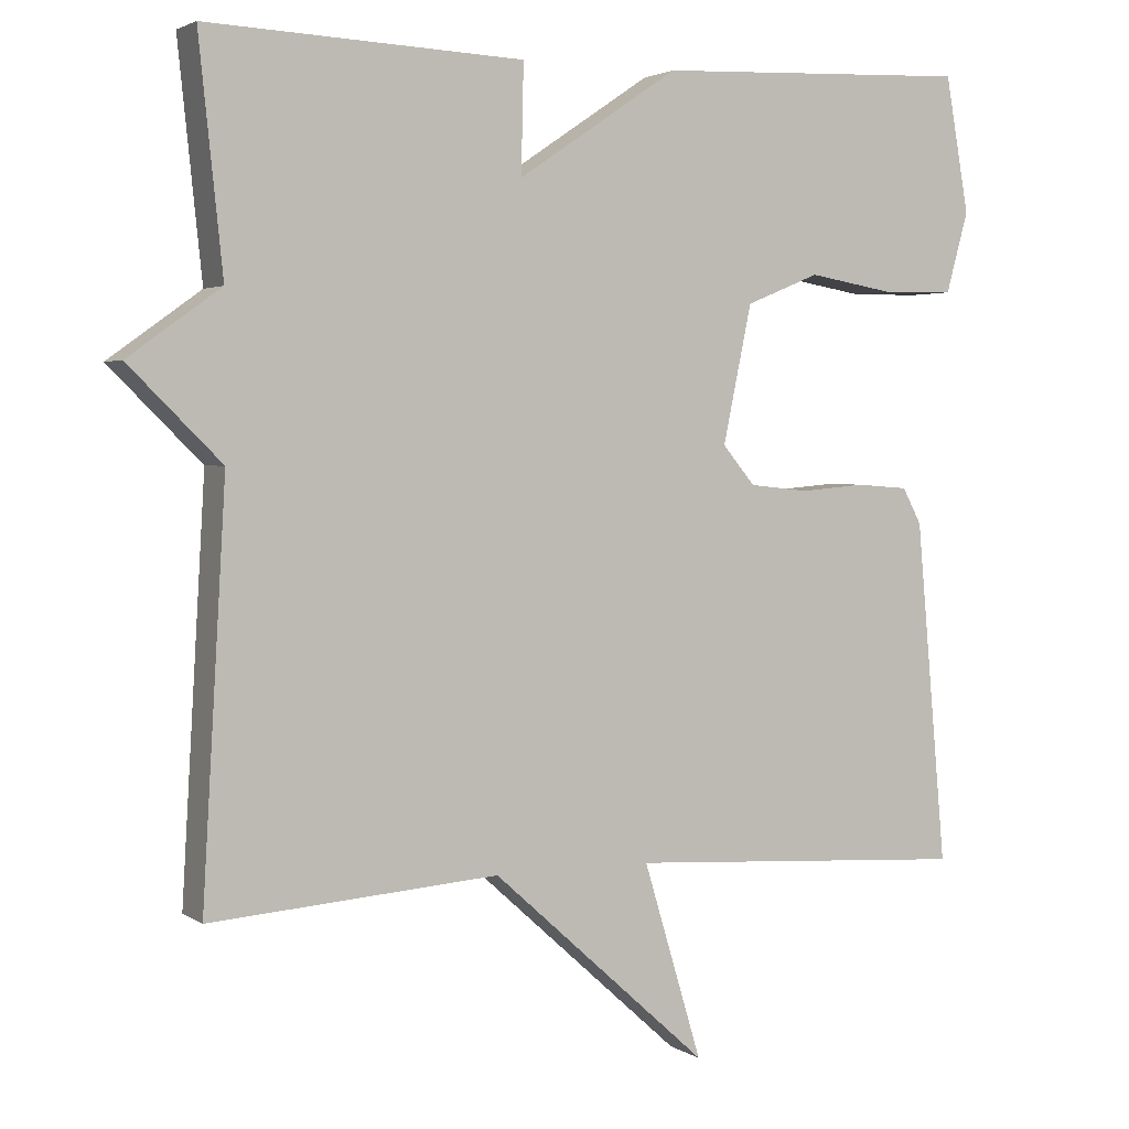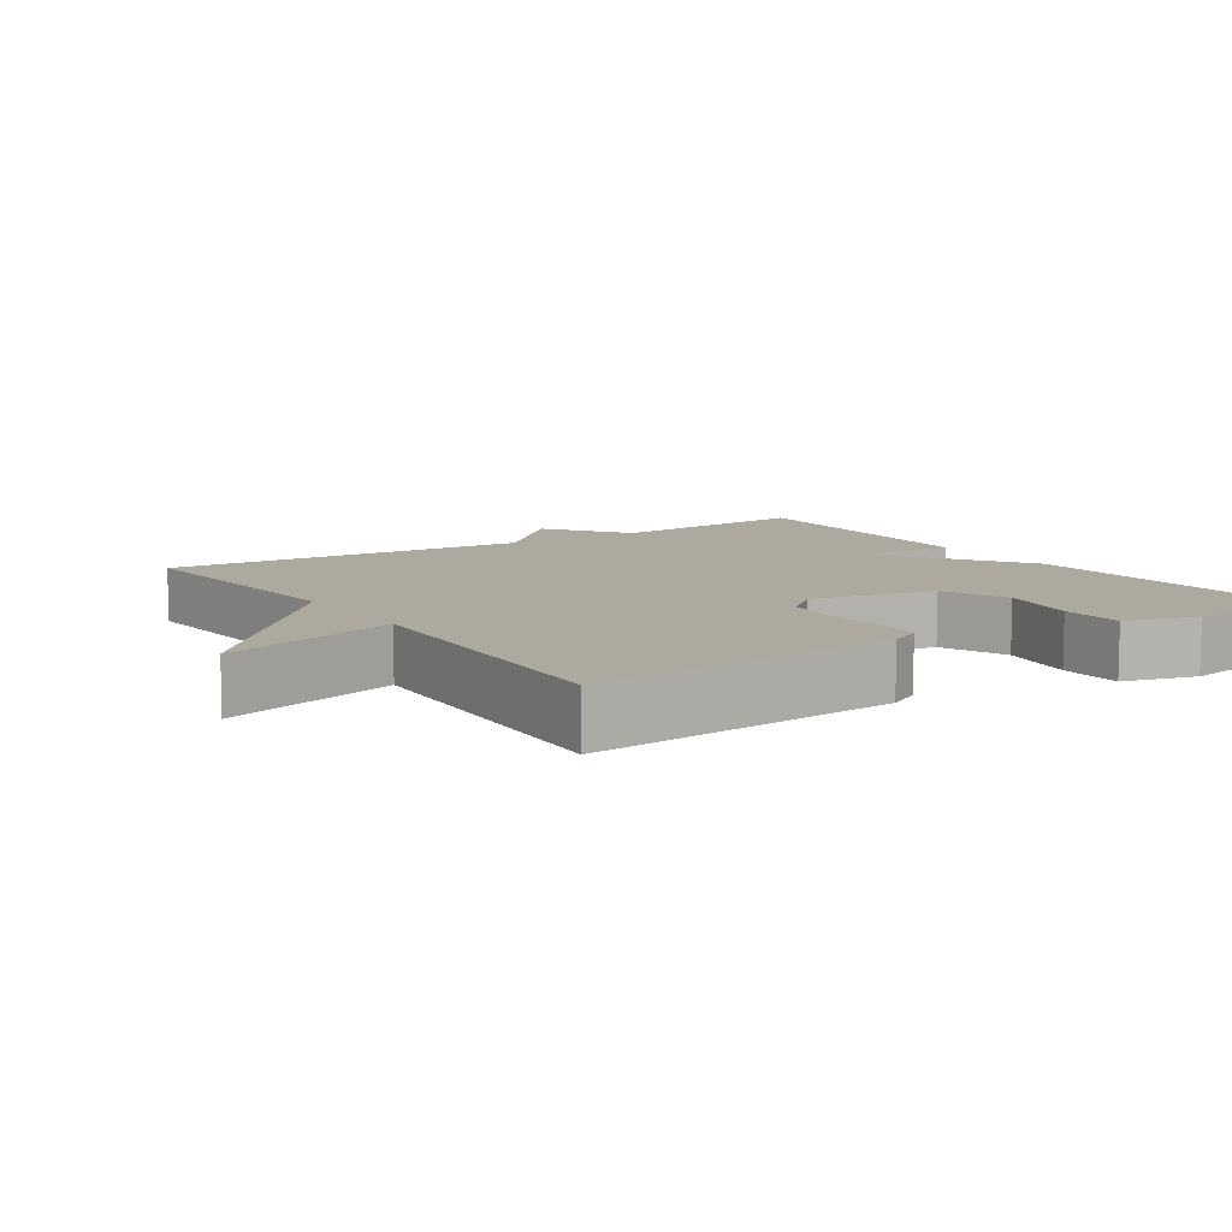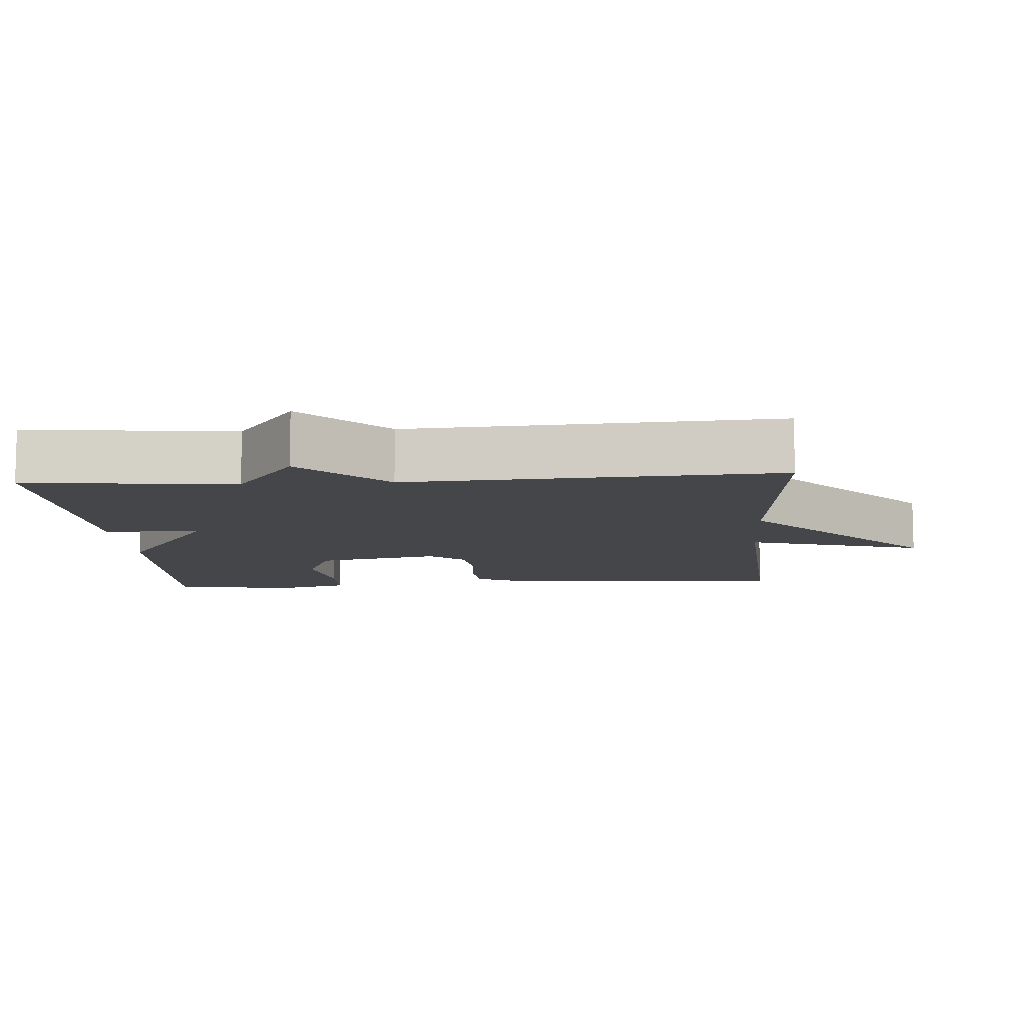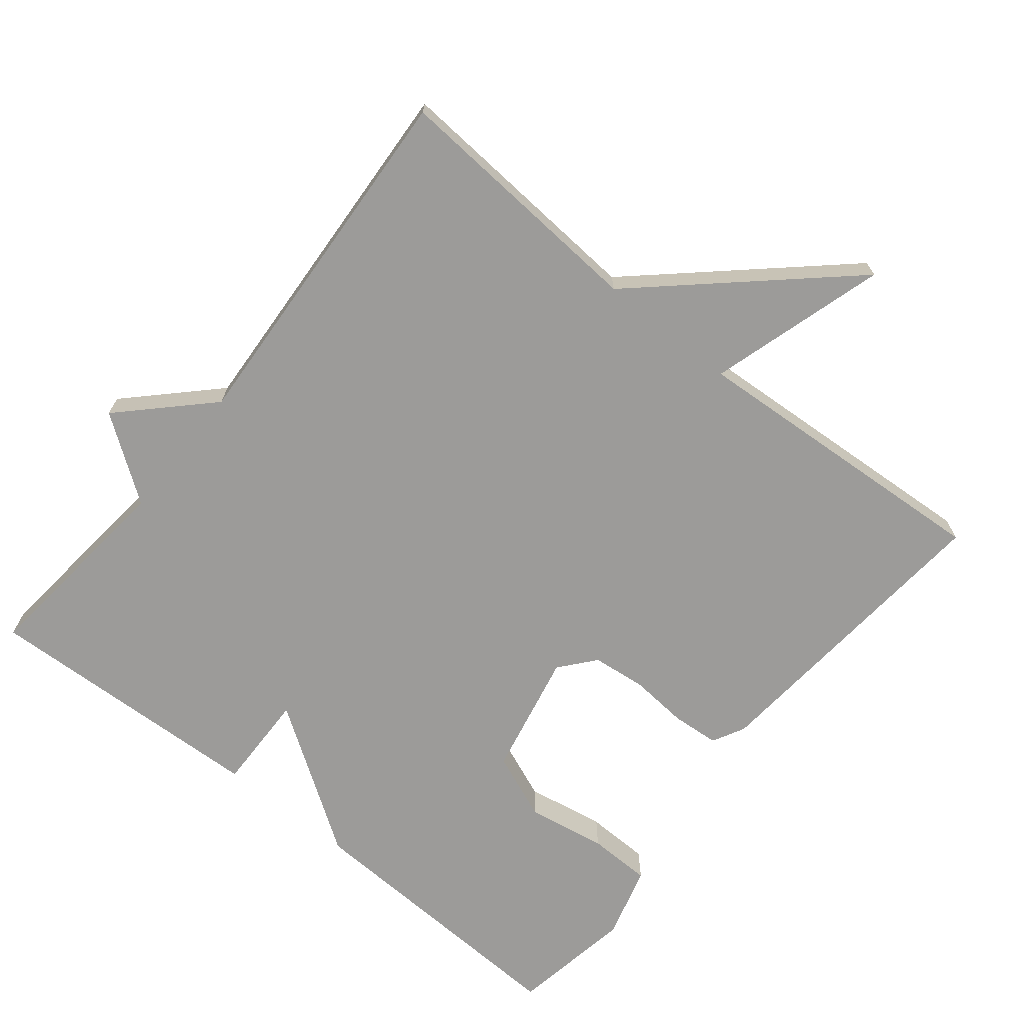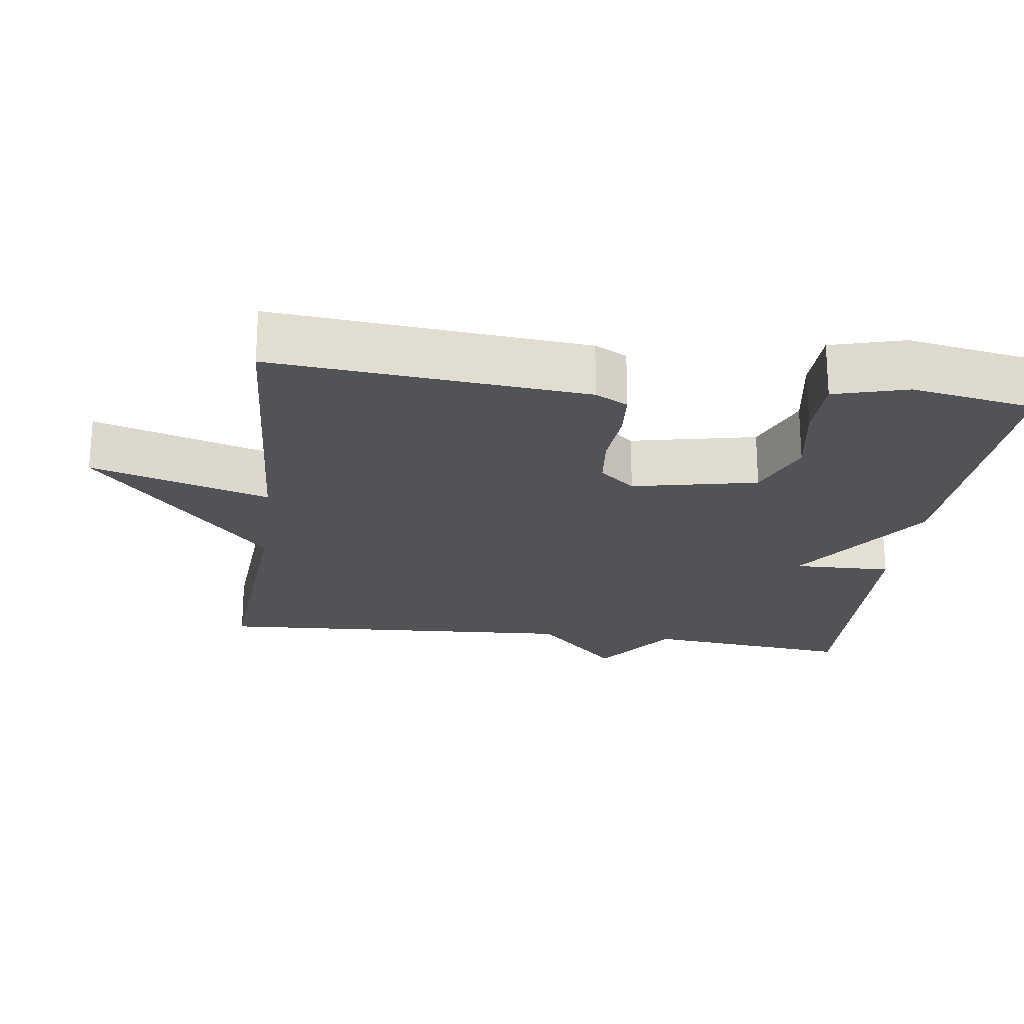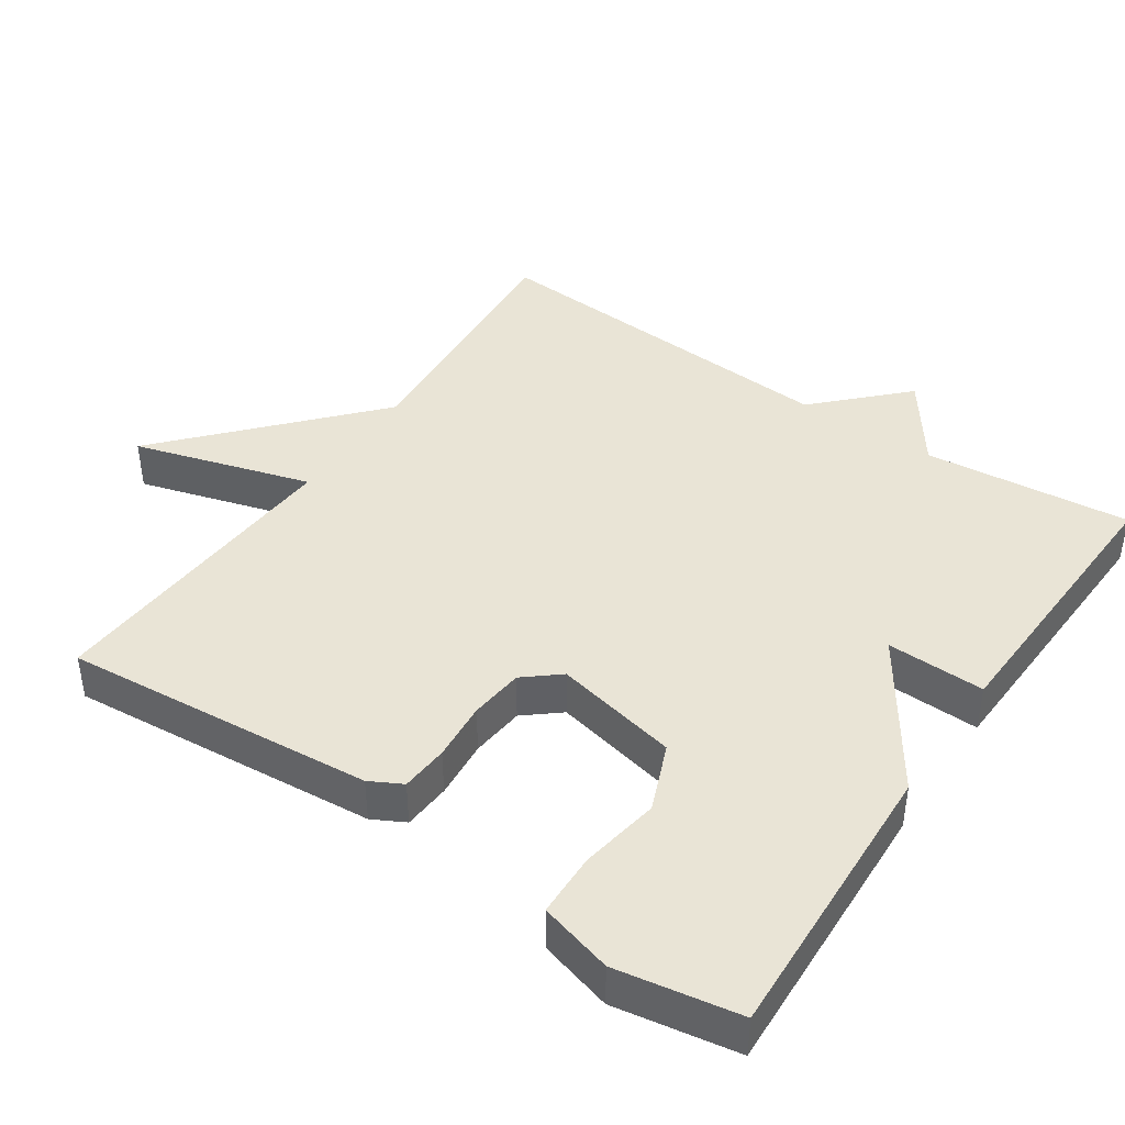
<metadata>
{"format":"obj","ext":"obj","renderer":"f3d","projection":"perspective","resolution":1024,"background":"white","views":[{"elev":2.8,"azim":153.0,"up":"+Z"},{"elev":9.0,"azim":-123.4,"up":"+Y"},{"elev":-9.7,"azim":94.0,"up":"+Y"},{"elev":-69.9,"azim":141.2,"up":"+Y"},{"elev":-22.3,"azim":-97.6,"up":"+Y"},{"elev":42.6,"azim":-55.8,"up":"+Y"}]}
</metadata>
<code>
v -0.5 0.07 -0.5
v -0.461 0.07 -0.067
v -0.437 0.07 -0.022
v -0.371 0.07 -0.017
v -0.289 0.07 -0.024
v -0.214 0.07 -0.016
v -0.173 0.07 0.033
v -0.209 0.07 0.206
v -0.302 0.07 0.244
v -0.413 0.07 0.225
v -0.502 0.07 0.227
v -0.53 0.07 0.329
v -0.5 0.07 0.5
v -0.1 0.07 0.483
v 0.103 0.07 0.346
v 0.1 0.07 0.483
v 0.5 0.07 0.5
v 0.47 0.07 0.211
v 0.587 0.07 0.127
v 0.47 0.07 0.011
v 0.5 0.07 -0.5
v 0.135 0.07 -0.473
v -0.139 0.07 -0.72
v -0.065 0.07 -0.473
v -0.5 0 -0.5
v -0.461 0 -0.067
v -0.437 0 -0.022
v -0.371 0 -0.017
v -0.289 0 -0.024
v -0.214 0 -0.016
v -0.173 0 0.033
v -0.209 0 0.206
v -0.302 0 0.244
v -0.413 0 0.225
v -0.502 0 0.227
v -0.53 0 0.329
v -0.5 0 0.5
v -0.1 0 0.483
v 0.103 0 0.346
v 0.1 0 0.483
v 0.5 0 0.5
v 0.47 0 0.211
v 0.587 0 0.127
v 0.47 0 0.011
v 0.5 0 -0.5
v 0.135 0 -0.473
v -0.139 0 -0.72
v -0.065 0 -0.473
f 22 23 24
f 20 21 22
f 20 22 24
f 20 24 1
f 19 20 1
f 18 19 1
f 15 16 17 18
f 13 14 15
f 12 13 15
f 11 12 15
f 10 11 15
f 9 10 15
f 8 9 15 18
f 7 8 18
f 6 7 18 1
f 3 4 5
f 2 3 5
f 1 2 5
f 1 5 6
f 48 47 46
f 46 45 44
f 48 46 44
f 25 48 44
f 25 44 43
f 25 43 42
f 42 41 40 39
f 39 38 37
f 39 37 36
f 39 36 35
f 39 35 34
f 39 34 33
f 42 39 33 32
f 42 32 31
f 25 42 31 30
f 29 28 27
f 29 27 26
f 29 26 25
f 30 29 25
f 1 25 26 2
f 2 26 27 3
f 3 27 28 4
f 4 28 29 5
f 5 29 30 6
f 6 30 31 7
f 7 31 32 8
f 8 32 33 9
f 9 33 34 10
f 10 34 35 11
f 11 35 36 12
f 12 36 37 13
f 13 37 38 14
f 14 38 39 15
f 15 39 40 16
f 16 40 41 17
f 17 41 42 18
f 18 42 43 19
f 19 43 44 20
f 20 44 45 21
f 21 45 46 22
f 22 46 47 23
f 23 47 48 24
f 24 48 25 1

</code>
